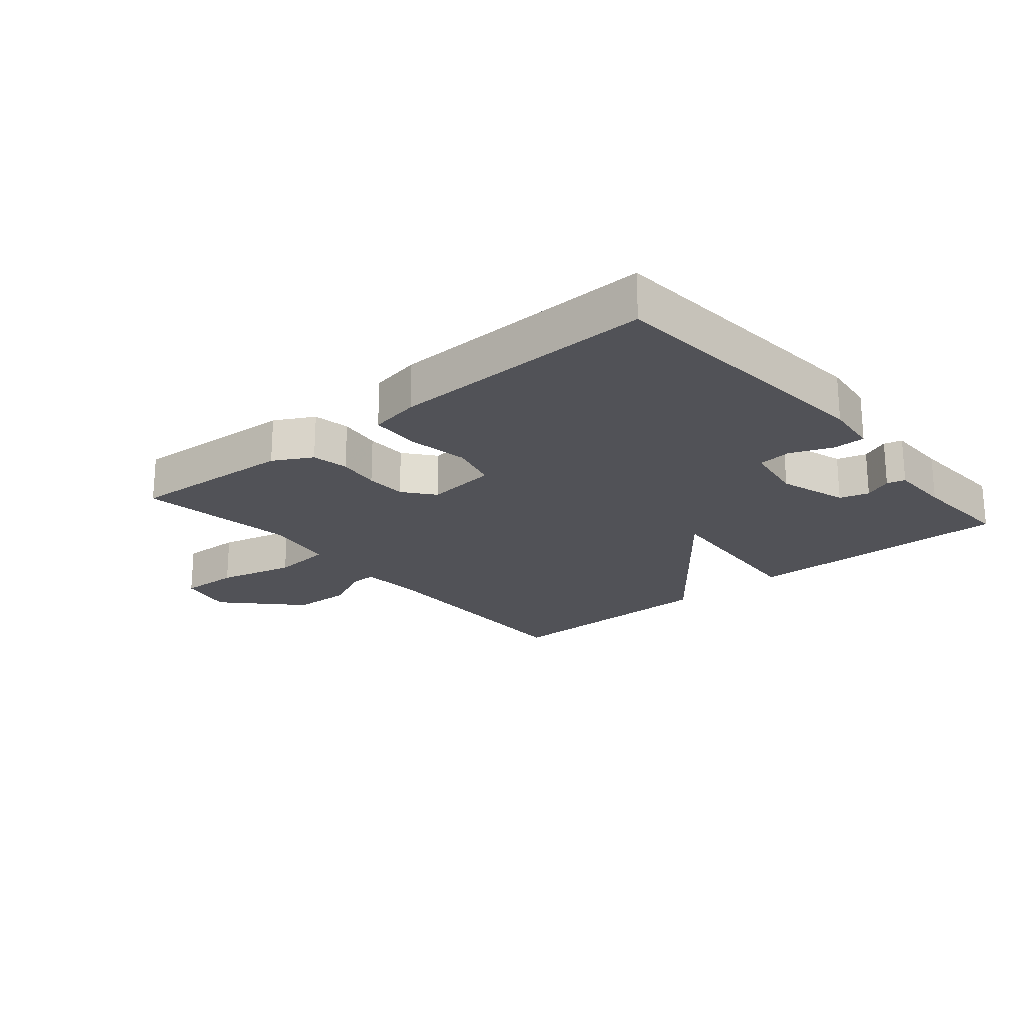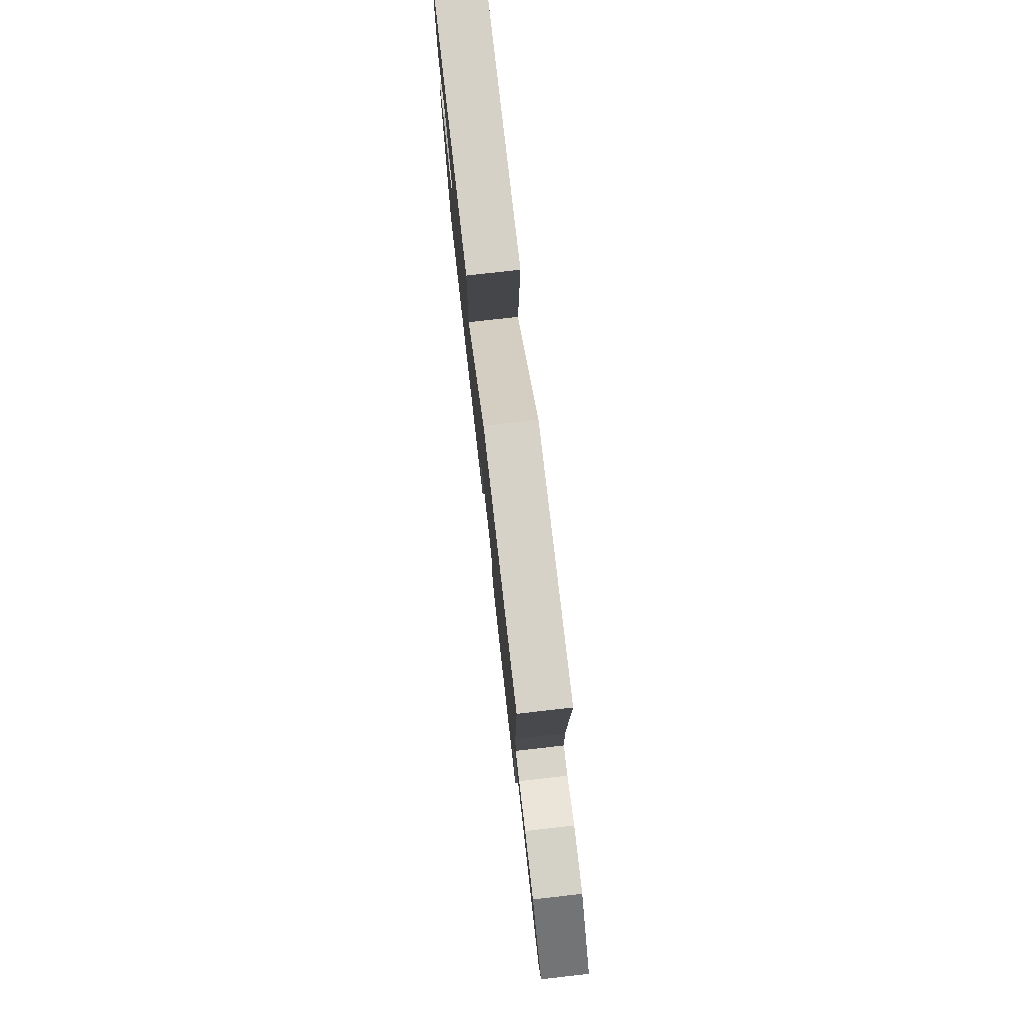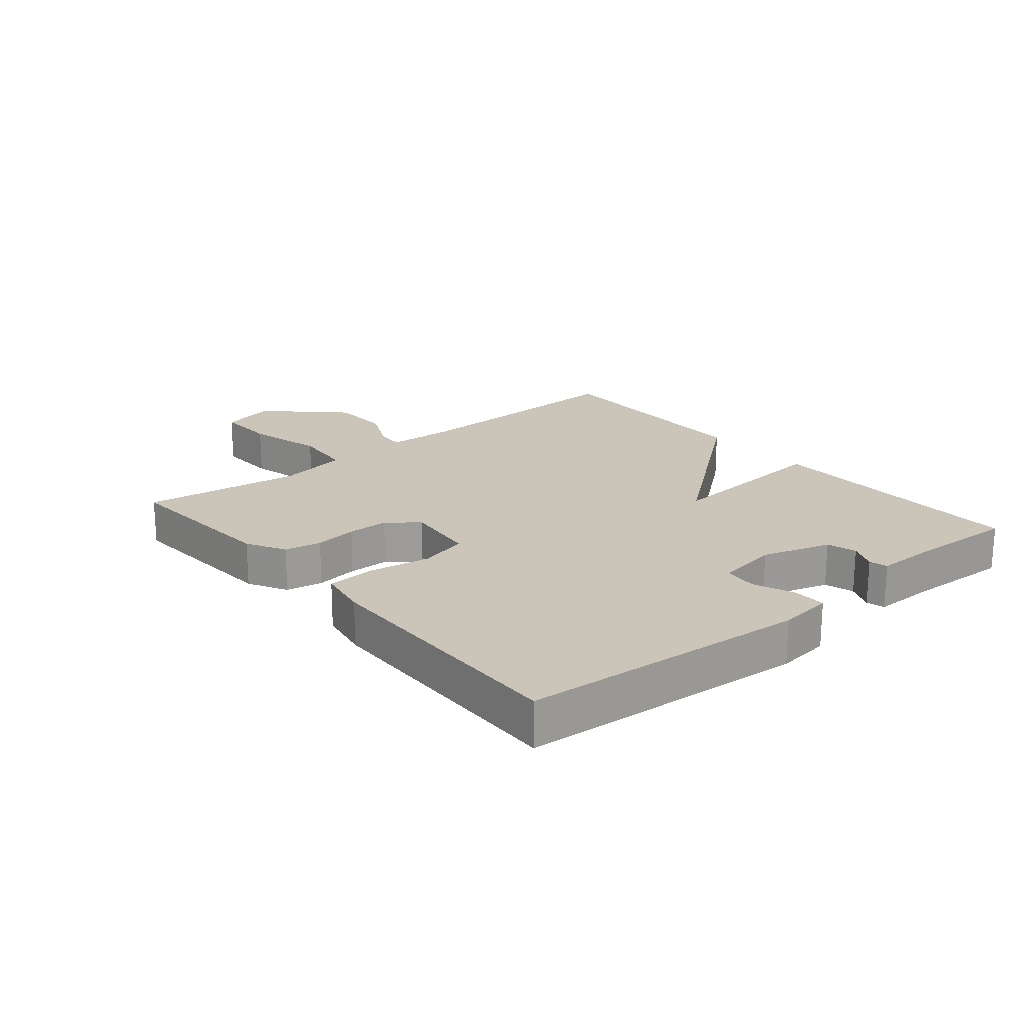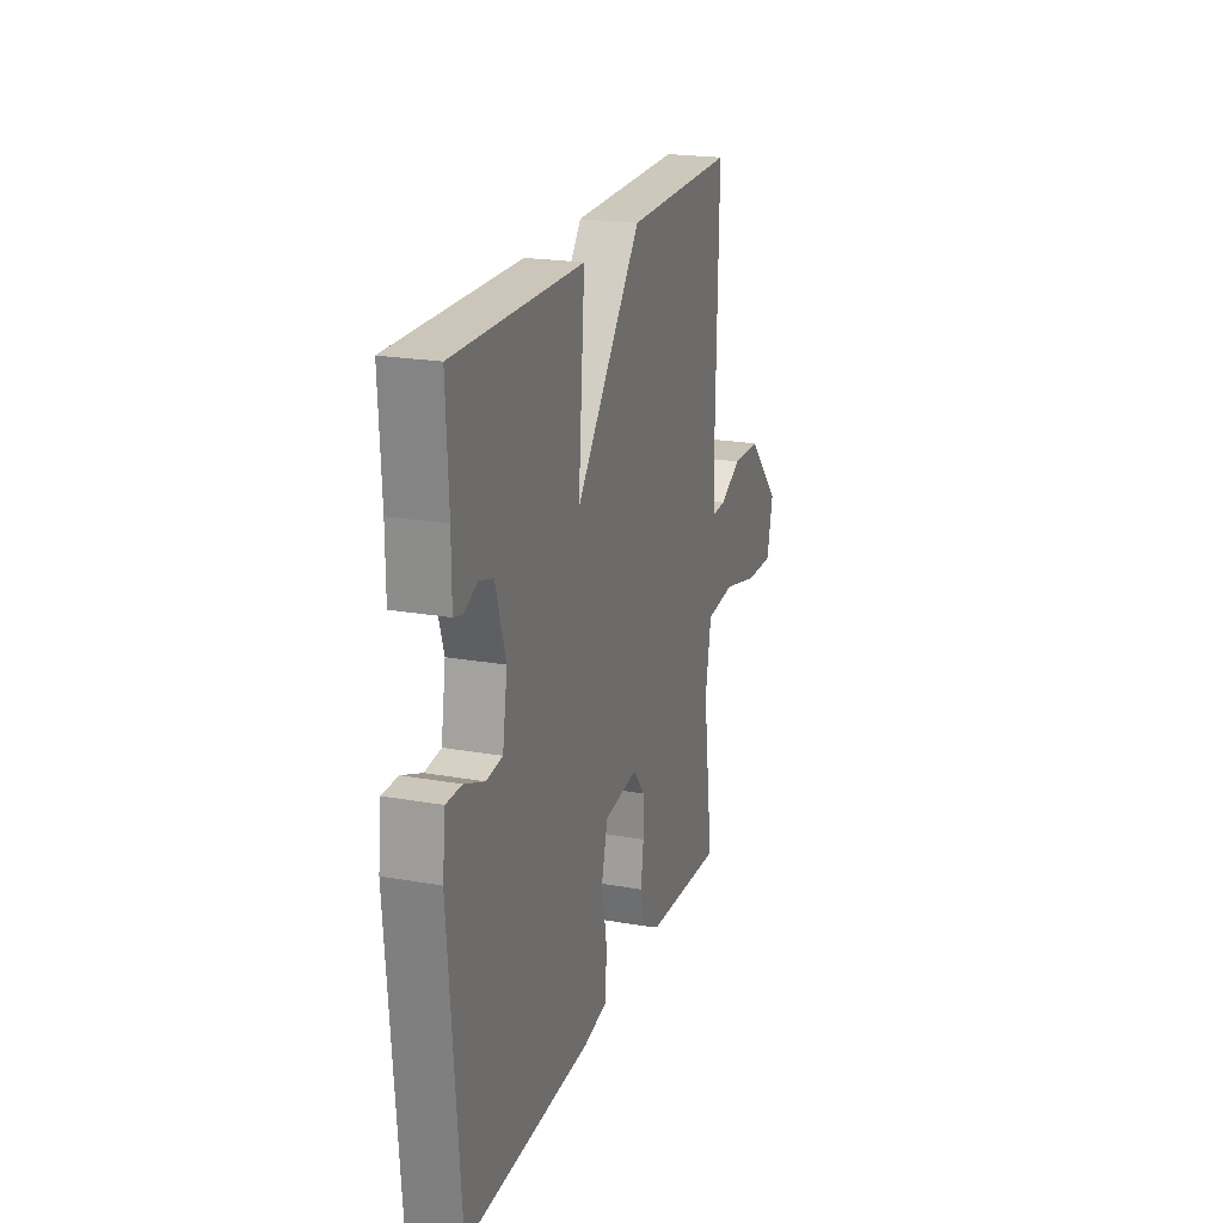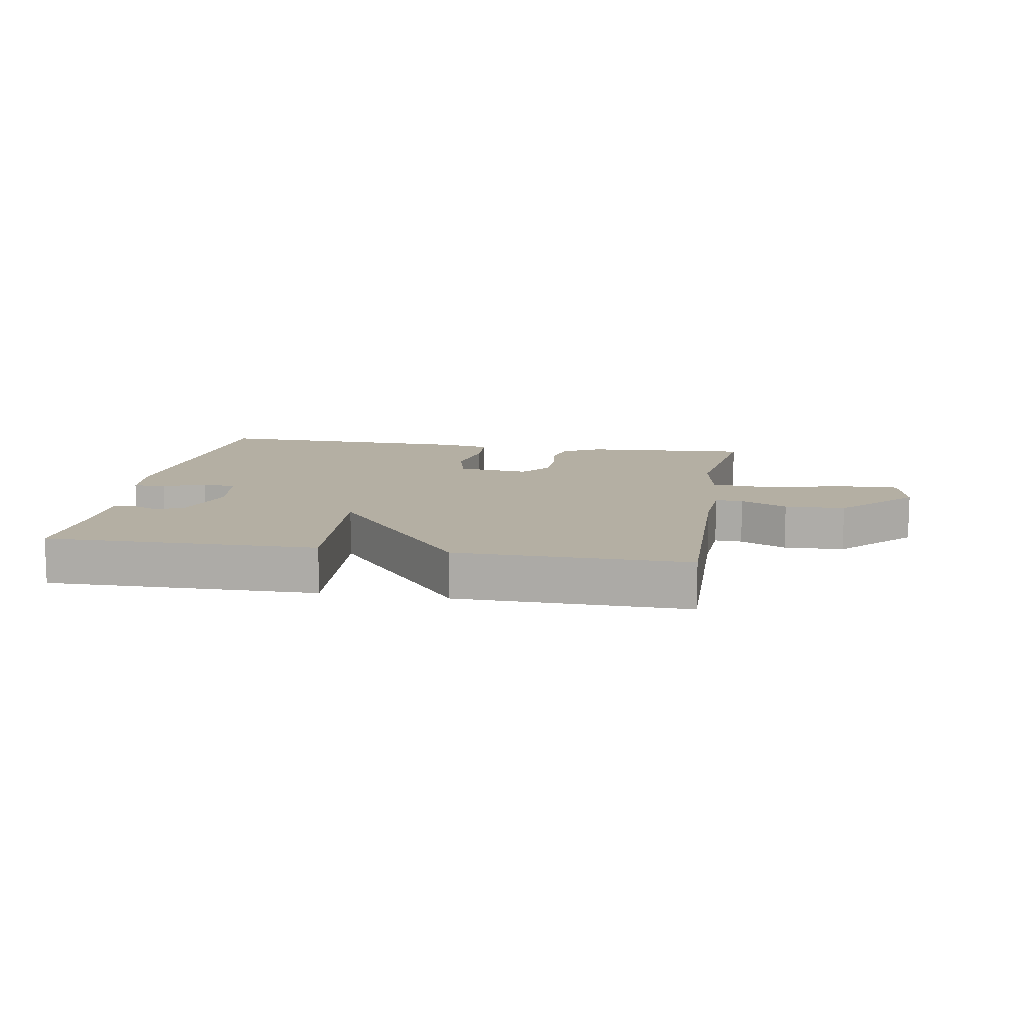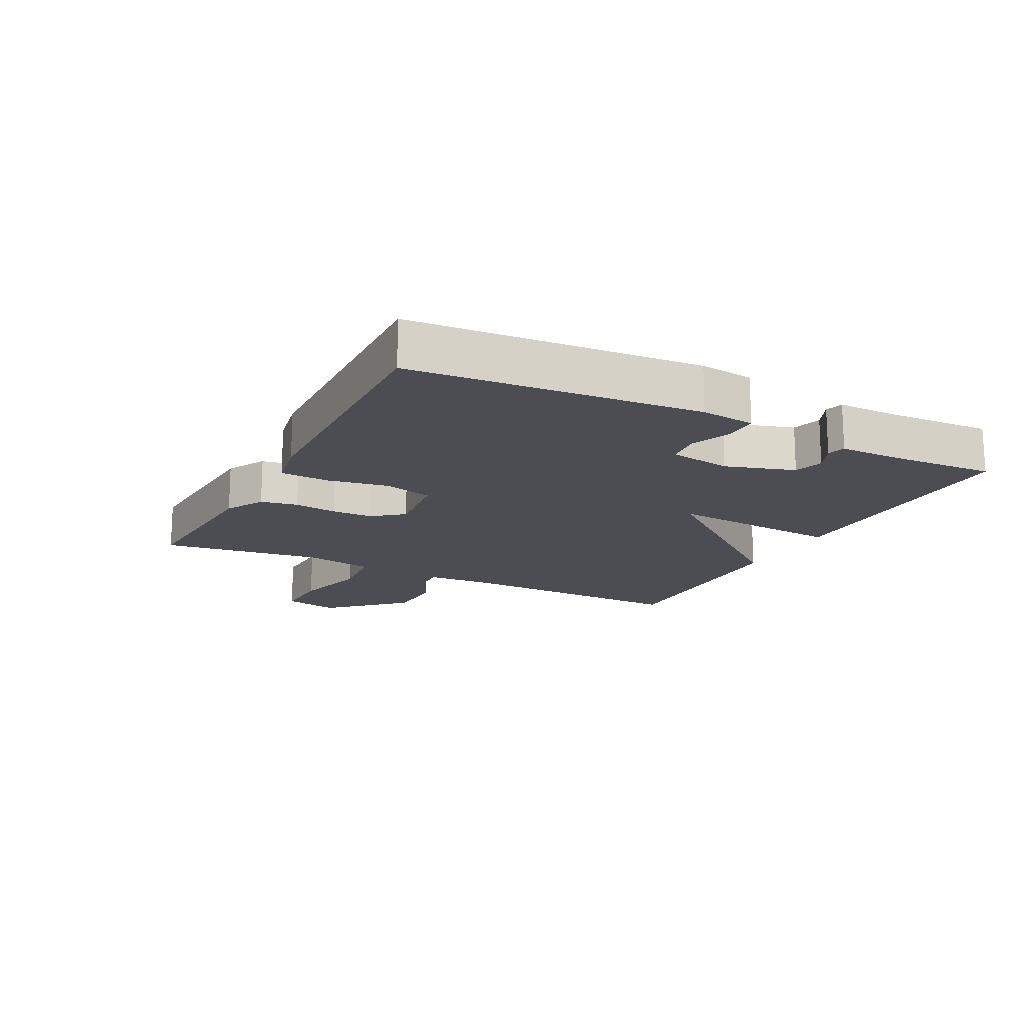
<metadata>
{"format":"obj","ext":"obj","renderer":"f3d","projection":"perspective","resolution":1024,"background":"white","views":[{"elev":-21.4,"azim":-139.8,"up":"+Y"},{"elev":78.1,"azim":83.5,"up":"+Z"},{"elev":20.4,"azim":-129.9,"up":"+Y"},{"elev":21.4,"azim":-72.5,"up":"+Z"},{"elev":11.2,"azim":9.6,"up":"+Y"},{"elev":-16.3,"azim":-117.1,"up":"+Y"}]}
</metadata>
<code>
v -0.5 0.07 0.5
v -0.068 0.07 0.495
v -0.09 0.07 0.217
v 0.132 0.07 0.495
v 0.5 0.07 0.5
v 0.491 0.07 0.121
v 0.497 0.07 0.014
v 0.541 0.07 0.016
v 0.615 0.07 0.052
v 0.711 0.07 0.049
v 0.822 0.07 -0.067
v 0.802 0.07 -0.157
v 0.705 0.07 -0.154
v 0.582 0.07 -0.123
v 0.485 0.07 -0.132
v 0.465 0.07 -0.244
v 0.5 0.07 -0.5
v 0.233 0.07 -0.483
v 0.171 0.07 -0.449
v 0.16 0.07 -0.39
v 0.169 0.07 -0.322
v 0.168 0.07 -0.256
v 0.129 0.07 -0.207
v 0.014 0.07 -0.22
v -0.006 0.07 -0.297
v 0.011 0.07 -0.396
v 0.007 0.07 -0.474
v -0.074 0.07 -0.489
v -0.5 0.07 -0.5
v -0.536 0.07 -0.041
v -0.526 0.07 0.045
v -0.474 0.07 0.045
v -0.407 0.07 0.018
v -0.353 0.07 0.024
v -0.337 0.07 0.123
v -0.371 0.07 0.233
v -0.418 0.07 0.247
v -0.463 0.07 0.227
v -0.492 0.07 0.235
v -0.492 0.07 0.334
v -0.5 0 0.5
v -0.068 0 0.495
v -0.09 0 0.217
v 0.132 0 0.495
v 0.5 0 0.5
v 0.491 0 0.121
v 0.497 0 0.014
v 0.541 0 0.016
v 0.615 0 0.052
v 0.711 0 0.049
v 0.822 0 -0.067
v 0.802 0 -0.157
v 0.705 0 -0.154
v 0.582 0 -0.123
v 0.485 0 -0.132
v 0.465 0 -0.244
v 0.5 0 -0.5
v 0.233 0 -0.483
v 0.171 0 -0.449
v 0.16 0 -0.39
v 0.169 0 -0.322
v 0.168 0 -0.256
v 0.129 0 -0.207
v 0.014 0 -0.22
v -0.006 0 -0.297
v 0.011 0 -0.396
v 0.007 0 -0.474
v -0.074 0 -0.489
v -0.5 0 -0.5
v -0.536 0 -0.041
v -0.526 0 0.045
v -0.474 0 0.045
v -0.407 0 0.018
v -0.353 0 0.024
v -0.337 0 0.123
v -0.371 0 0.233
v -0.418 0 0.247
v -0.463 0 0.227
v -0.492 0 0.235
v -0.492 0 0.334
f 37 38 39 40
f 1 2 3
f 40 1 3
f 37 40 3
f 36 37 3
f 35 36 3
f 34 35 3
f 31 32 33
f 30 31 33
f 29 30 33
f 28 29 33
f 27 28 33
f 26 27 33
f 25 26 33
f 24 25 33 34
f 23 24 34 3
f 19 20 21
f 18 19 21
f 17 18 21
f 16 17 21
f 15 16 21 22
f 12 13 14
f 11 12 14
f 10 11 14
f 9 10 14
f 8 9 14
f 7 8 14 15
f 23 3 4
f 22 23 4
f 15 22 4
f 7 15 4
f 6 7 4
f 4 5 6
f 80 79 78 77
f 43 42 41
f 43 41 80
f 43 80 77
f 43 77 76
f 43 76 75
f 43 75 74
f 73 72 71
f 73 71 70
f 73 70 69
f 73 69 68
f 73 68 67
f 73 67 66
f 73 66 65
f 74 73 65 64
f 43 74 64 63
f 61 60 59
f 61 59 58
f 61 58 57
f 61 57 56
f 62 61 56 55
f 54 53 52
f 54 52 51
f 54 51 50
f 54 50 49
f 54 49 48
f 55 54 48 47
f 44 43 63
f 44 63 62
f 44 62 55
f 44 55 47
f 44 47 46
f 46 45 44
f 1 41 42 2
f 2 42 43 3
f 3 43 44 4
f 4 44 45 5
f 5 45 46 6
f 6 46 47 7
f 7 47 48 8
f 8 48 49 9
f 9 49 50 10
f 10 50 51 11
f 11 51 52 12
f 12 52 53 13
f 13 53 54 14
f 14 54 55 15
f 15 55 56 16
f 16 56 57 17
f 17 57 58 18
f 18 58 59 19
f 19 59 60 20
f 20 60 61 21
f 21 61 62 22
f 22 62 63 23
f 23 63 64 24
f 24 64 65 25
f 25 65 66 26
f 26 66 67 27
f 27 67 68 28
f 28 68 69 29
f 29 69 70 30
f 30 70 71 31
f 31 71 72 32
f 32 72 73 33
f 33 73 74 34
f 34 74 75 35
f 35 75 76 36
f 36 76 77 37
f 37 77 78 38
f 38 78 79 39
f 39 79 80 40
f 40 80 41 1

</code>
